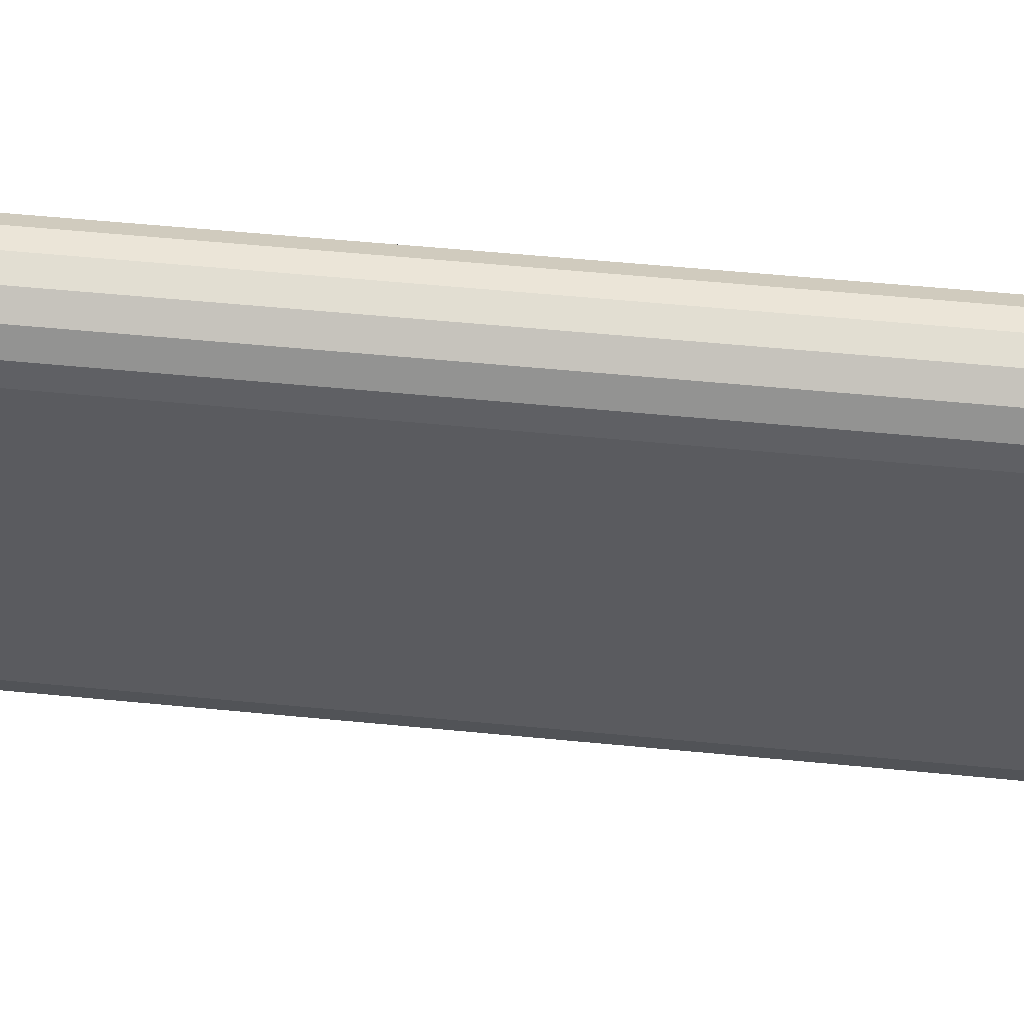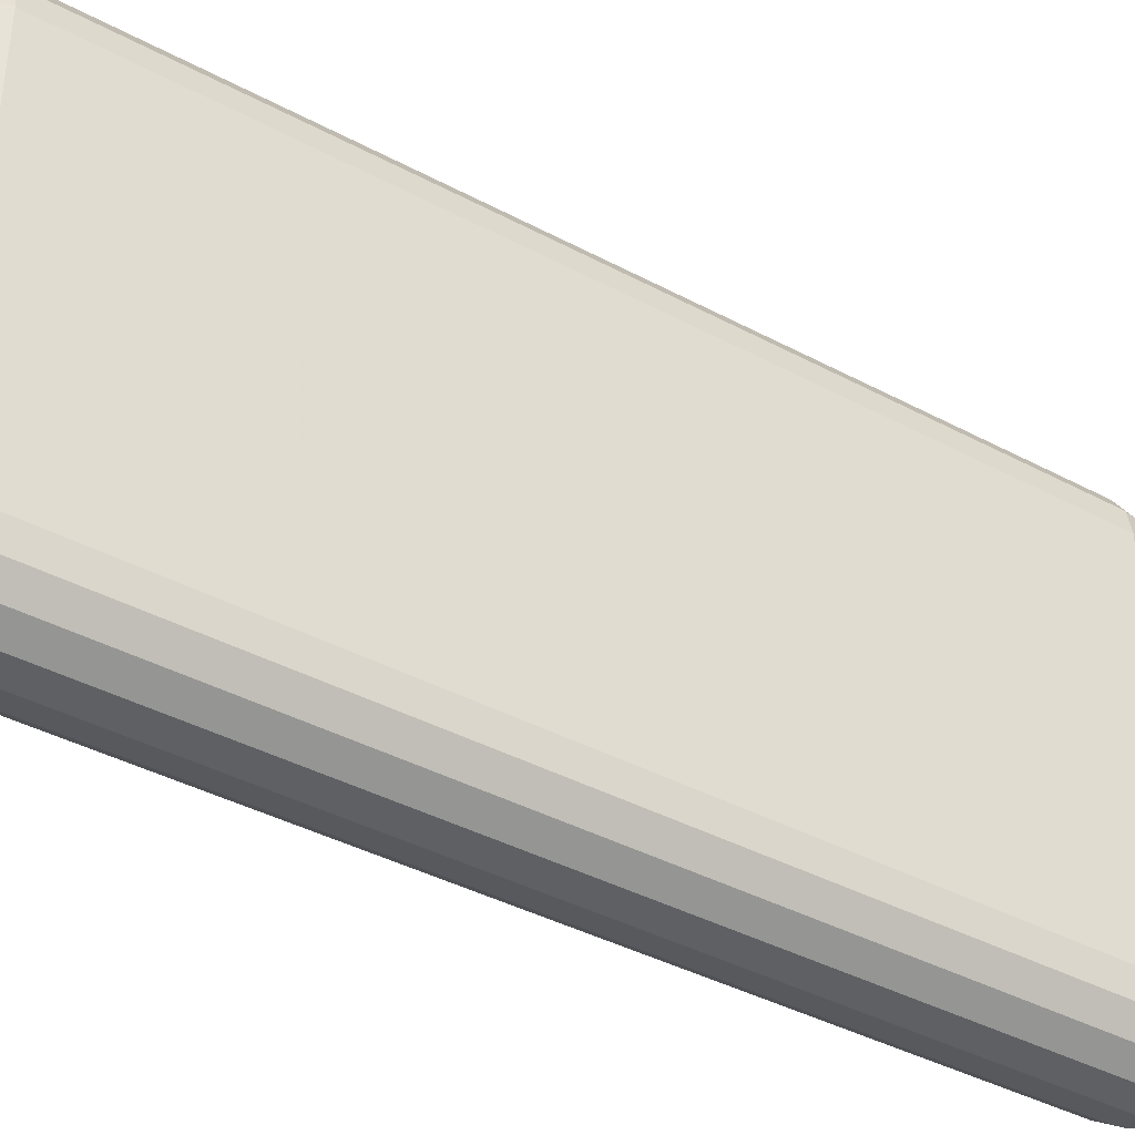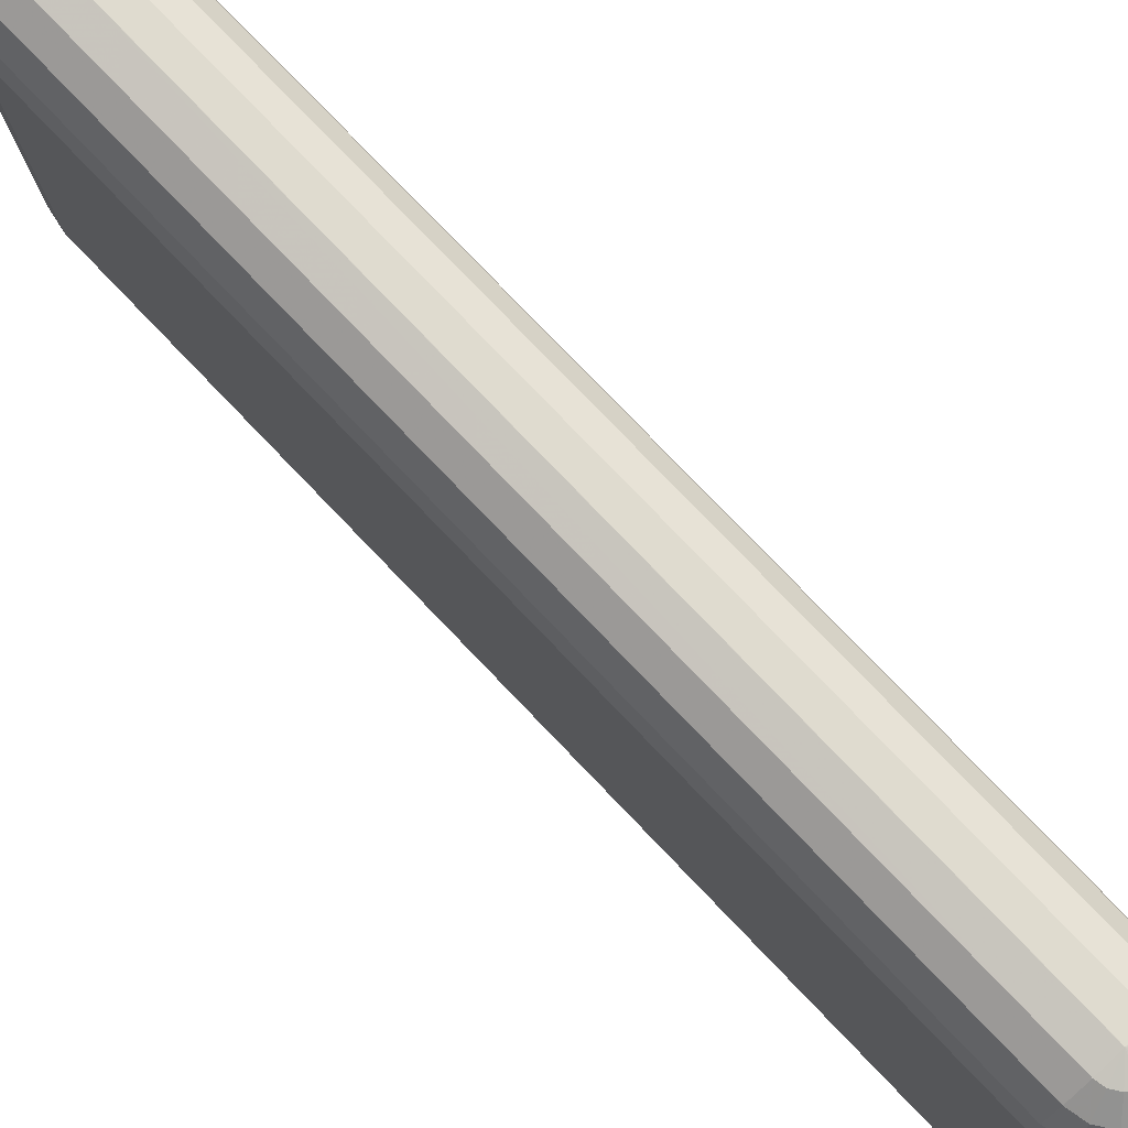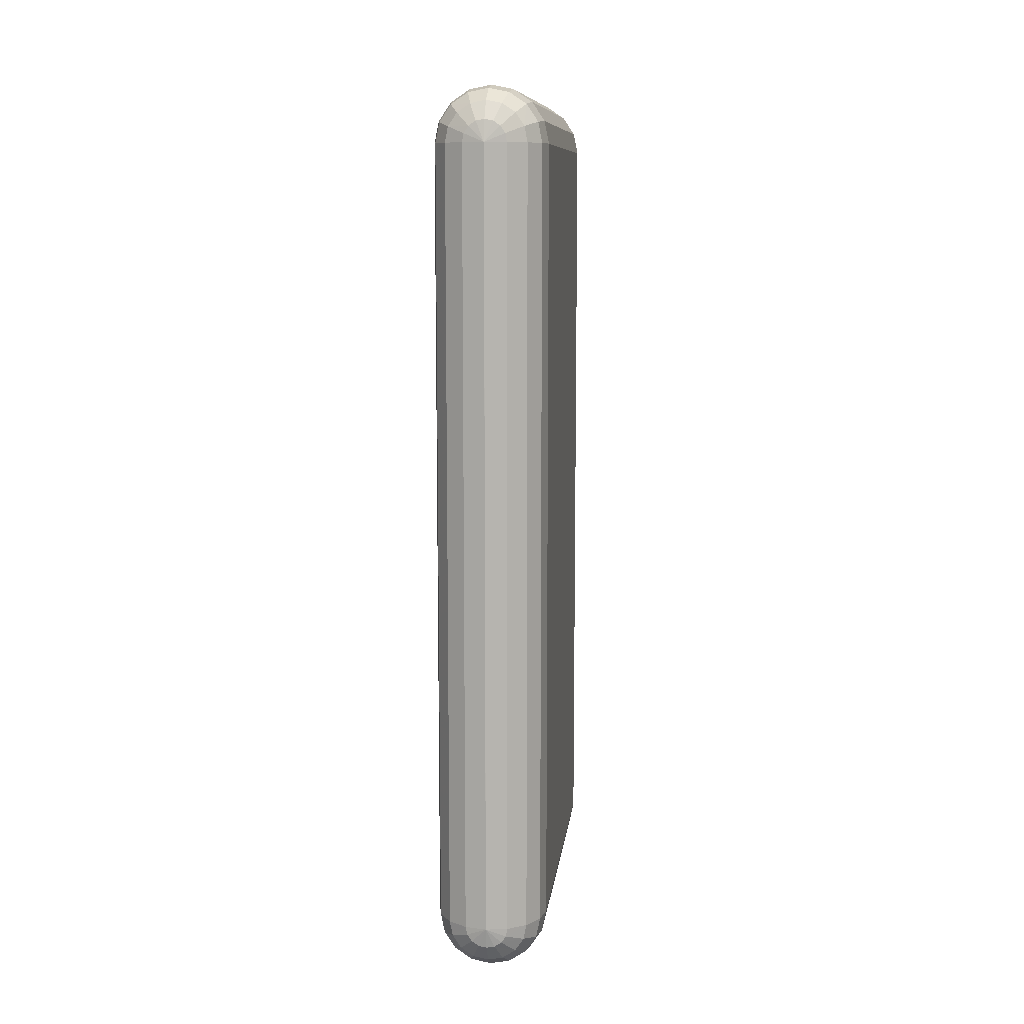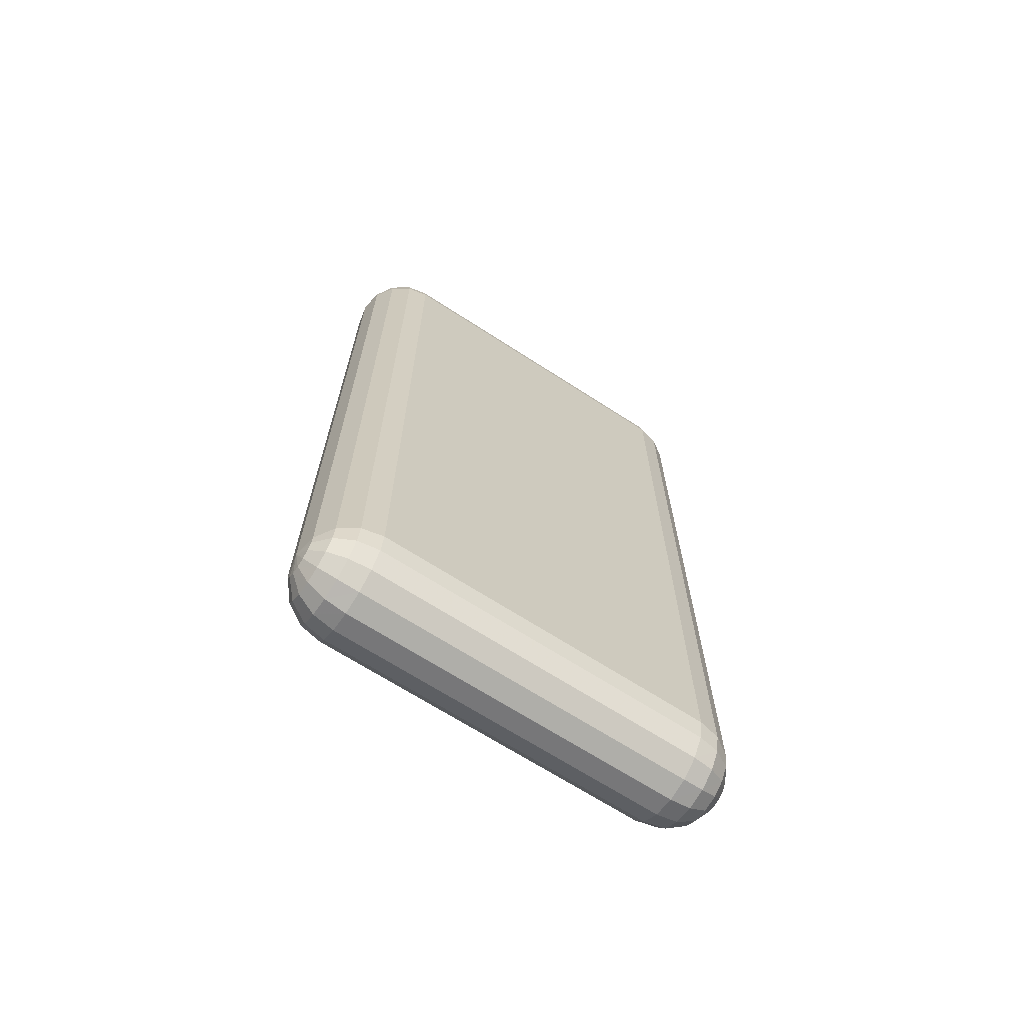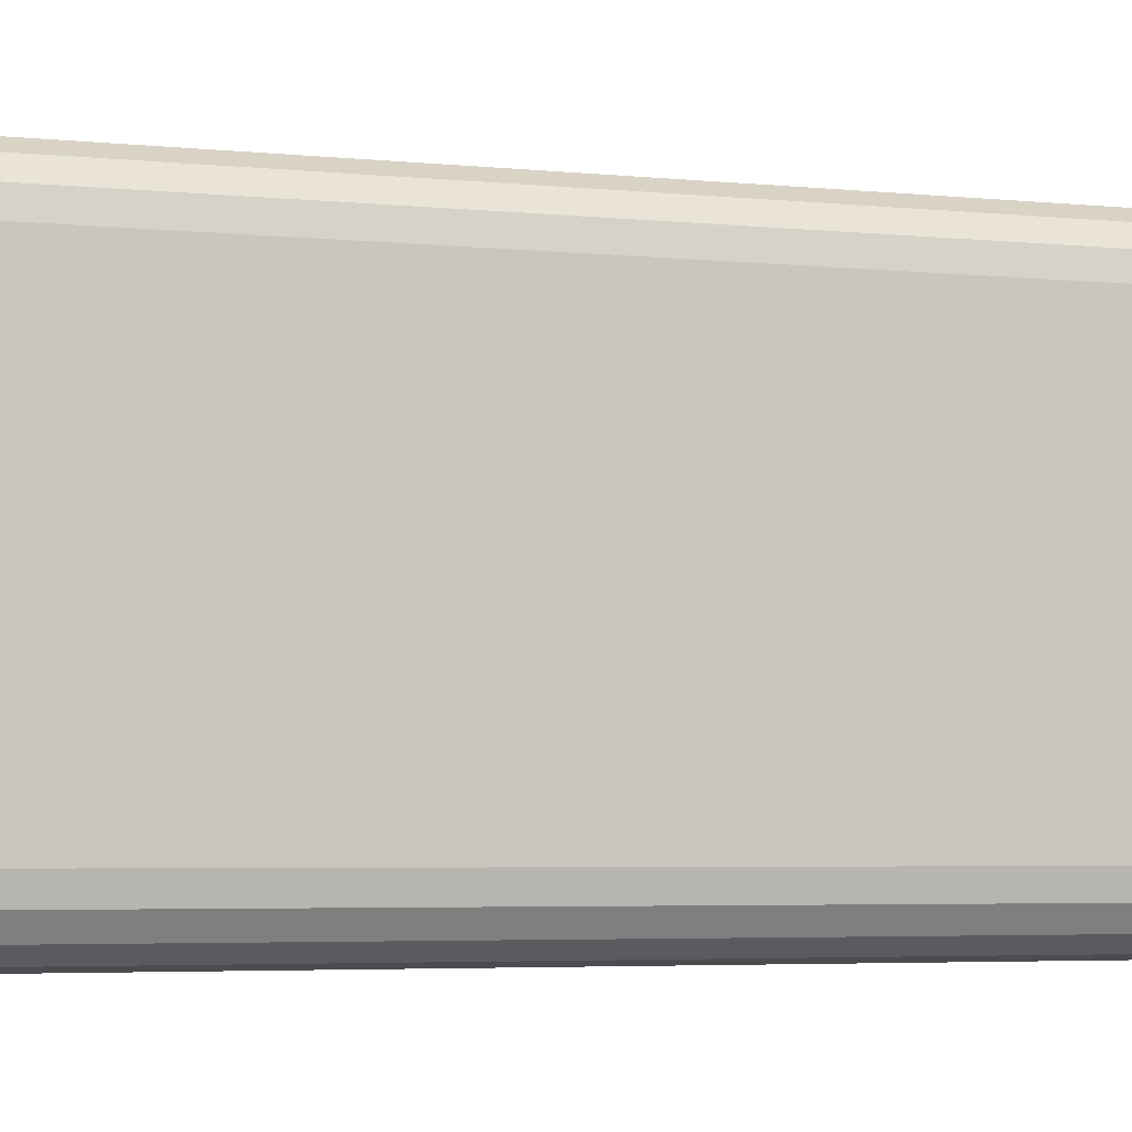
<metadata>
{"format":"obj","ext":"obj","renderer":"f3d","projection":"perspective","resolution":1024,"background":"white","views":[{"elev":56.4,"azim":95.8,"up":"+Y"},{"elev":-39.1,"azim":56.0,"up":"+Y"},{"elev":78.9,"azim":-43.9,"up":"+Y"},{"elev":9.9,"azim":6.8,"up":"+Z"},{"elev":-67.6,"azim":57.0,"up":"+Z"},{"elev":-4.5,"azim":-108.3,"up":"+Y"}]}
</metadata>
<code>
v  -52 -2 -264
v  -51.99 -2 -264
v  -52 -2 -376
v  -52.01 -2 -376
v  -55.06 -2.61 -264
v  -54.83 -2.61 -262.8
v  -54.17 -2.61 -261.8
v  -53.18 -2.61 -261.2
v  -52 -2.61 -260.9
v  -51.99 -2.61 -260.9
v  -50.82 -2.61 -261.2
v  -49.83 -2.61 -261.8
v  -49.17 -2.61 -262.8
v  -48.94 -2.61 -264
v  -48.94 -2.61 -376
v  -49.17 -2.61 -377.2
v  -49.83 -2.61 -378.2
v  -50.82 -2.61 -378.8
v  -52 -2.61 -379.1
v  -52.01 -2.61 -379.1
v  -53.18 -2.61 -378.8
v  -54.17 -2.61 -378.2
v  -54.83 -2.61 -377.2
v  -55.06 -2.61 -376
v  -57.66 -4.34 -264
v  -57.23 -4.34 -261.8
v  -56 -4.34 -260
v  -54.17 -4.34 -258.8
v  -52 -4.34 -258.3
v  -51.99 -4.34 -258.3
v  -49.83 -4.34 -258.8
v  -48 -4.34 -260
v  -46.77 -4.34 -261.8
v  -46.34 -4.34 -264
v  -46.34 -4.34 -376
v  -46.77 -4.34 -378.2
v  -48 -4.34 -380
v  -49.83 -4.34 -381.2
v  -52 -4.34 -381.7
v  -52.01 -4.34 -381.7
v  -54.17 -4.34 -381.2
v  -56 -4.34 -380
v  -57.23 -4.34 -378.2
v  -57.66 -4.34 -376
v  -59.39 -6.94 -264
v  -58.83 -6.94 -261.2
v  -57.23 -6.94 -258.8
v  -54.83 -6.94 -257.2
v  -52 -6.94 -256.6
v  -51.99 -6.94 -256.6
v  -49.17 -6.94 -257.2
v  -46.77 -6.94 -258.8
v  -45.17 -6.94 -261.2
v  -44.61 -6.94 -264
v  -44.61 -6.94 -376
v  -45.17 -6.94 -378.8
v  -46.77 -6.94 -381.2
v  -49.17 -6.94 -382.8
v  -52 -6.94 -383.4
v  -52.01 -6.94 -383.4
v  -54.83 -6.94 -382.8
v  -57.23 -6.94 -381.2
v  -58.83 -6.94 -378.8
v  -59.39 -6.94 -376
v  -60 -9.99 -264
v  -59.39 -9.99 -260.9
v  -57.66 -9.99 -258.3
v  -55.06 -9.99 -256.6
v  -52 -9.99 -256
v  -51.99 -9.99 -256
v  -48.94 -9.99 -256.6
v  -46.34 -9.99 -258.3
v  -44.61 -9.99 -260.9
v  -44 -9.99 -264
v  -44 -9.99 -376
v  -44.61 -9.99 -379.1
v  -46.34 -9.99 -381.7
v  -48.94 -9.99 -383.4
v  -52 -9.99 -384
v  -52.01 -9.99 -384
v  -55.06 -9.99 -383.4
v  -57.66 -9.99 -381.7
v  -59.39 -9.99 -379.1
v  -60 -9.99 -376
v  -60 -58.01 -264
v  -59.39 -58.01 -260.9
v  -57.66 -58.01 -258.3
v  -55.06 -58.01 -256.6
v  -52 -58.01 -256
v  -51.99 -58.01 -256
v  -48.94 -58.01 -256.6
v  -46.34 -58.01 -258.3
v  -44.61 -58.01 -260.9
v  -44 -58.01 -264
v  -44 -58.01 -376
v  -44.61 -58.01 -379.1
v  -46.34 -58.01 -381.7
v  -48.94 -58.01 -383.4
v  -52 -58.01 -384
v  -52.01 -58.01 -384
v  -55.06 -58.01 -383.4
v  -57.66 -58.01 -381.7
v  -59.39 -58.01 -379.1
v  -60 -58.01 -376
v  -59.39 -61.06 -264
v  -58.83 -61.06 -261.2
v  -57.23 -61.06 -258.8
v  -54.83 -61.06 -257.2
v  -52 -61.06 -256.6
v  -51.99 -61.06 -256.6
v  -49.17 -61.06 -257.2
v  -46.77 -61.06 -258.8
v  -45.17 -61.06 -261.2
v  -44.61 -61.06 -264
v  -44.61 -61.06 -376
v  -45.17 -61.06 -378.8
v  -46.77 -61.06 -381.2
v  -49.17 -61.06 -382.8
v  -52 -61.06 -383.4
v  -52.01 -61.06 -383.4
v  -54.83 -61.06 -382.8
v  -57.23 -61.06 -381.2
v  -58.83 -61.06 -378.8
v  -59.39 -61.06 -376
v  -57.66 -63.66 -264
v  -57.23 -63.66 -261.8
v  -56 -63.66 -260
v  -54.17 -63.66 -258.8
v  -52 -63.66 -258.3
v  -51.99 -63.66 -258.3
v  -49.83 -63.66 -258.8
v  -48 -63.66 -260
v  -46.77 -63.66 -261.8
v  -46.34 -63.66 -264
v  -46.34 -63.66 -376
v  -46.77 -63.66 -378.2
v  -48 -63.66 -380
v  -49.83 -63.66 -381.2
v  -52 -63.66 -381.7
v  -52.01 -63.66 -381.7
v  -54.17 -63.66 -381.2
v  -56 -63.66 -380
v  -57.23 -63.66 -378.2
v  -57.66 -63.66 -376
v  -55.06 -65.39 -264
v  -54.83 -65.39 -262.8
v  -54.17 -65.39 -261.8
v  -53.18 -65.39 -261.2
v  -52 -65.39 -260.9
v  -51.99 -65.39 -260.9
v  -50.82 -65.39 -261.2
v  -49.83 -65.39 -261.8
v  -49.17 -65.39 -262.8
v  -48.94 -65.39 -264
v  -48.94 -65.39 -376
v  -49.17 -65.39 -377.2
v  -49.83 -65.39 -378.2
v  -50.82 -65.39 -378.8
v  -52 -65.39 -379.1
v  -52.01 -65.39 -379.1
v  -53.18 -65.39 -378.8
v  -54.17 -65.39 -378.2
v  -54.83 -65.39 -377.2
v  -55.06 -65.39 -376
v  -52 -66 -264
v  -51.99 -66 -264
v  -52 -66 -376
v  -52.01 -66 -376
g ass03
f 1 2 3
f 1 3 4
f 1 5 6
f 1 6 7
f 1 7 8
f 1 8 9
f 1 9 10
f 1 10 2
f 2 10 11
f 2 11 12
f 2 12 13
f 2 13 14
f 2 14 15
f 2 15 3
f 3 15 16
f 3 16 17
f 3 17 18
f 3 18 19
f 3 19 20
f 3 20 4
f 4 20 21
f 4 21 22
f 4 22 23
f 4 23 24
f 4 24 5
f 4 5 1
f 5 25 26
f 5 26 6
f 6 26 27
f 6 27 7
f 7 27 28
f 7 28 8
f 8 28 29
f 8 29 9
f 9 29 30
f 9 30 10
f 10 30 31
f 10 31 11
f 11 31 32
f 11 32 12
f 12 32 33
f 12 33 13
f 13 33 34
f 13 34 14
f 14 34 35
f 14 35 15
f 15 35 36
f 15 36 16
f 16 36 37
f 16 37 17
f 17 37 38
f 17 38 18
f 18 38 39
f 18 39 19
f 19 39 40
f 19 40 20
f 20 40 41
f 20 41 21
f 21 41 42
f 21 42 22
f 22 42 43
f 22 43 23
f 23 43 44
f 23 44 24
f 24 44 25
f 24 25 5
f 25 45 46
f 25 46 26
f 26 46 47
f 26 47 27
f 27 47 48
f 27 48 28
f 28 48 49
f 28 49 29
f 29 49 50
f 29 50 30
f 30 50 51
f 30 51 31
f 31 51 52
f 31 52 32
f 32 52 53
f 32 53 33
f 33 53 54
f 33 54 34
f 34 54 55
f 34 55 35
f 35 55 56
f 35 56 36
f 36 56 57
f 36 57 37
f 37 57 58
f 37 58 38
f 38 58 59
f 38 59 39
f 39 59 60
f 39 60 40
f 40 60 61
f 40 61 41
f 41 61 62
f 41 62 42
f 42 62 63
f 42 63 43
f 43 63 64
f 43 64 44
f 44 64 45
f 44 45 25
f 45 65 66
f 45 66 46
f 46 66 67
f 46 67 47
f 47 67 68
f 47 68 48
f 48 68 69
f 48 69 49
f 49 69 70
f 49 70 50
f 50 70 71
f 50 71 51
f 51 71 72
f 51 72 52
f 52 72 73
f 52 73 53
f 53 73 74
f 53 74 54
f 54 74 75
f 54 75 55
f 55 75 76
f 55 76 56
f 56 76 77
f 56 77 57
f 57 77 78
f 57 78 58
f 58 78 79
f 58 79 59
f 59 79 80
f 59 80 60
f 60 80 81
f 60 81 61
f 61 81 82
f 61 82 62
f 62 82 83
f 62 83 63
f 63 83 84
f 63 84 64
f 64 84 65
f 64 65 45
f 65 85 86
f 65 86 66
f 66 86 87
f 66 87 67
f 67 87 88
f 67 88 68
f 68 88 89
f 68 89 69
f 69 89 90
f 69 90 70
f 70 90 91
f 70 91 71
f 71 91 92
f 71 92 72
f 72 92 93
f 72 93 73
f 73 93 94
f 73 94 74
f 74 94 95
f 74 95 75
f 75 95 96
f 75 96 76
f 76 96 97
f 76 97 77
f 77 97 98
f 77 98 78
f 78 98 99
f 78 99 79
f 79 99 100
f 79 100 80
f 80 100 101
f 80 101 81
f 81 101 102
f 81 102 82
f 82 102 103
f 82 103 83
f 83 103 104
f 83 104 84
f 84 104 85
f 84 85 65
f 85 105 106
f 85 106 86
f 86 106 107
f 86 107 87
f 87 107 108
f 87 108 88
f 88 108 109
f 88 109 89
f 89 109 110
f 89 110 90
f 90 110 111
f 90 111 91
f 91 111 112
f 91 112 92
f 92 112 113
f 92 113 93
f 93 113 114
f 93 114 94
f 94 114 115
f 94 115 95
f 95 115 116
f 95 116 96
f 96 116 117
f 96 117 97
f 97 117 118
f 97 118 98
f 98 118 119
f 98 119 99
f 99 119 120
f 99 120 100
f 100 120 121
f 100 121 101
f 101 121 122
f 101 122 102
f 102 122 123
f 102 123 103
f 103 123 124
f 103 124 104
f 104 124 105
f 104 105 85
f 105 125 126
f 105 126 106
f 106 126 127
f 106 127 107
f 107 127 128
f 107 128 108
f 108 128 129
f 108 129 109
f 109 129 130
f 109 130 110
f 110 130 131
f 110 131 111
f 111 131 132
f 111 132 112
f 112 132 133
f 112 133 113
f 113 133 134
f 113 134 114
f 114 134 135
f 114 135 115
f 115 135 136
f 115 136 116
f 116 136 137
f 116 137 117
f 117 137 138
f 117 138 118
f 118 138 139
f 118 139 119
f 119 139 140
f 119 140 120
f 120 140 141
f 120 141 121
f 121 141 142
f 121 142 122
f 122 142 143
f 122 143 123
f 123 143 144
f 123 144 124
f 124 144 125
f 124 125 105
f 125 145 146
f 125 146 126
f 126 146 147
f 126 147 127
f 127 147 148
f 127 148 128
f 128 148 149
f 128 149 129
f 129 149 150
f 129 150 130
f 130 150 151
f 130 151 131
f 131 151 152
f 131 152 132
f 132 152 153
f 132 153 133
f 133 153 154
f 133 154 134
f 134 154 155
f 134 155 135
f 135 155 156
f 135 156 136
f 136 156 157
f 136 157 137
f 137 157 158
f 137 158 138
f 138 158 159
f 138 159 139
f 139 159 160
f 139 160 140
f 140 160 161
f 140 161 141
f 141 161 162
f 141 162 142
f 142 162 163
f 142 163 143
f 143 163 164
f 143 164 144
f 144 164 145
f 144 145 125
f 145 165 146
f 146 165 147
f 147 165 148
f 148 165 149
f 149 165 166
f 149 166 150
f 150 166 151
f 151 166 152
f 152 166 153
f 153 166 154
f 154 166 167
f 154 167 155
f 155 167 156
f 156 167 157
f 157 167 158
f 158 167 159
f 159 167 168
f 159 168 160
f 160 168 161
f 161 168 162
f 162 168 163
f 163 168 164
f 164 168 165
f 164 165 145
f 168 167 166
f 168 166 165

</code>
